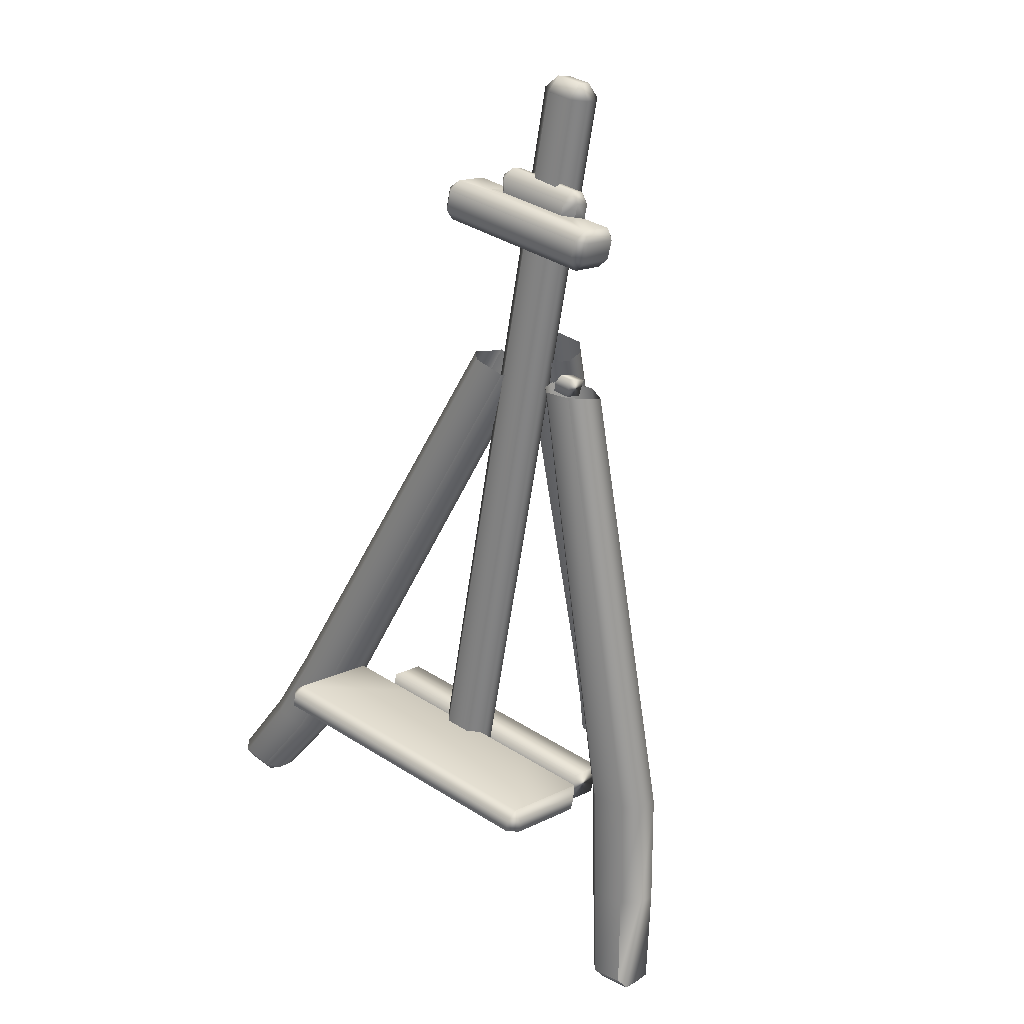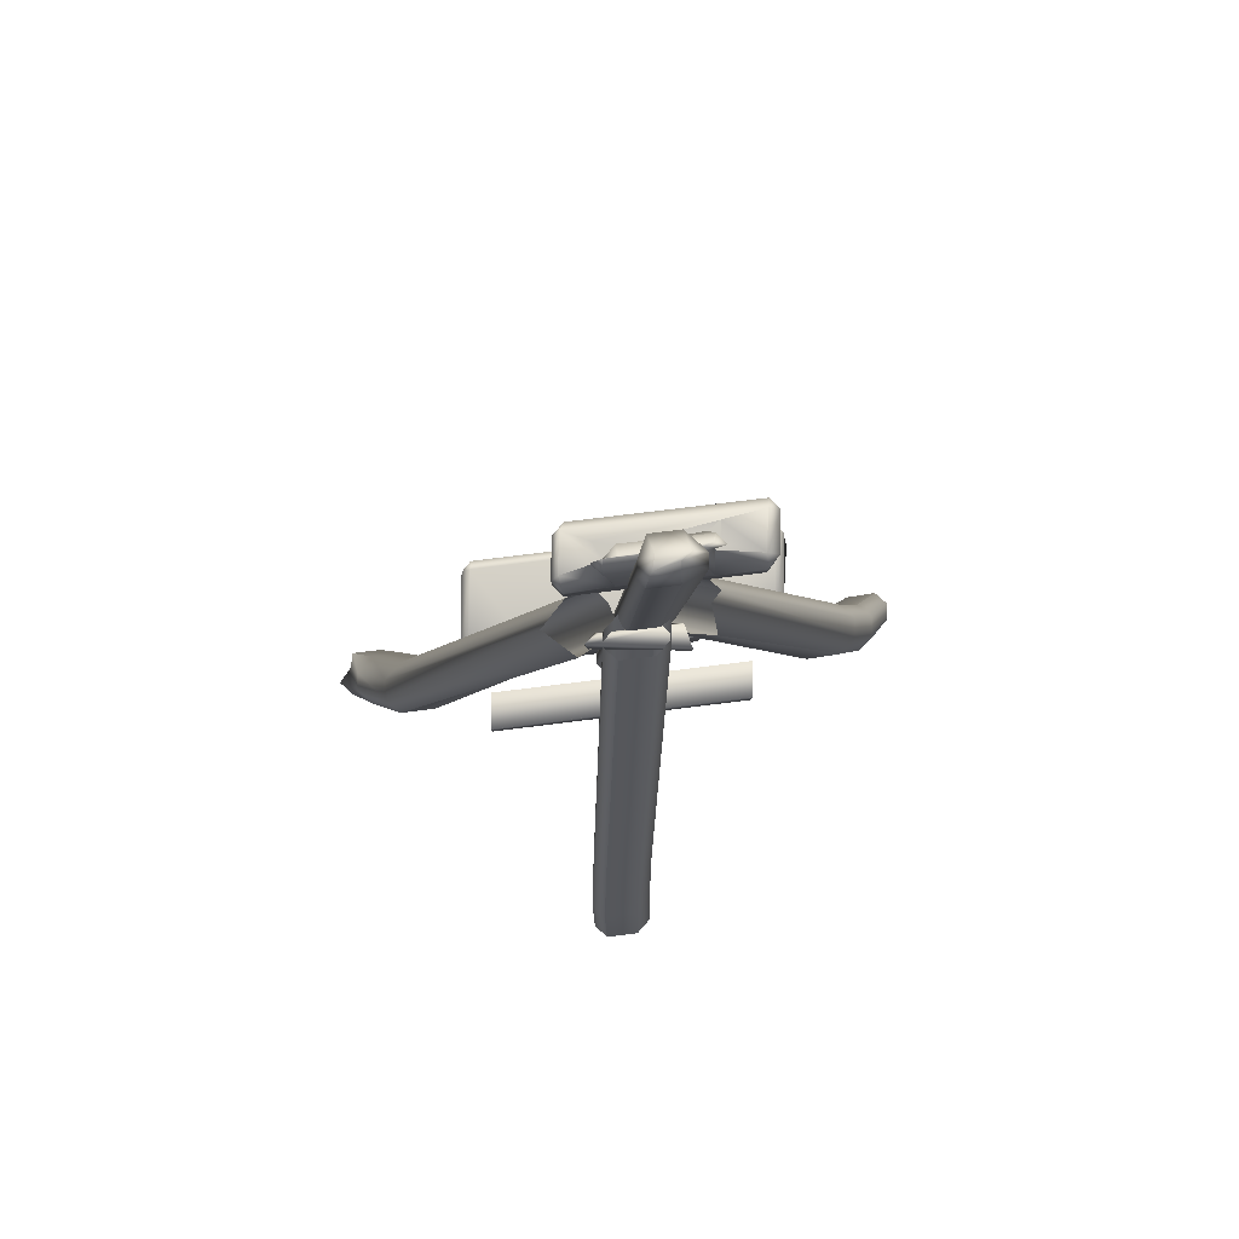
<metadata>
{"format":"obj","ext":"obj","renderer":"f3d","projection":"perspective","resolution":1024,"background":"white","views":[{"elev":38.5,"azim":43.0,"up":"+Y"},{"elev":70.0,"azim":177.7,"up":"+Y"}]}
</metadata>
<code>
o Easel_Easel_&_Paint
v 0.1628 0.19 0.03157
v -0.1595 0.1929 0.05902
v -0.1604 0.1509 0.06923
v 0.1619 0.148 0.04178
v 0.165 0.1773 -0.01127
v -0.1573 0.1802 0.01619
v -0.1595 0.1929 0.05902
v 0.1628 0.19 0.03157
v 0.1641 0.1354 -0.00105
v -0.1582 0.1383 0.0264
v -0.1573 0.1802 0.01619
v 0.165 0.1773 -0.01127
v 0.1619 0.148 0.04178
v -0.1604 0.1509 0.06923
v -0.1582 0.1383 0.0264
v 0.1641 0.1354 -0.00105
v 0.165 0.1773 -0.01127
v 0.1628 0.19 0.03157
v 0.1619 0.148 0.04178
v 0.1641 0.1354 -0.00105
v -0.1595 0.1929 0.05902
v -0.1573 0.1802 0.01619
v -0.1582 0.1383 0.0264
v -0.1604 0.1509 0.06923
v 0.03214 0.7268 -0.08872
v -0.05524 0.7273 -0.0817
v -0.05061 0.7063 -0.07321
v 0.03612 0.7055 -0.0806
v 0.04611 0.7265 -0.1001
v -0.06321 0.7183 -0.1053
v -0.05524 0.7273 -0.0817
v 0.03214 0.7268 -0.08872
v 0.04174 0.7019 -0.09662
v -0.06372 0.6952 -0.09969
v -0.06321 0.7183 -0.1053
v 0.04611 0.7265 -0.1001
v 0.03612 0.7055 -0.0806
v -0.05061 0.7063 -0.07321
v -0.06372 0.6952 -0.09969
v 0.04174 0.7019 -0.09662
v 0.04611 0.7265 -0.1001
v 0.03214 0.7268 -0.08872
v 0.03612 0.7055 -0.0806
v 0.04174 0.7019 -0.09662
v -0.05524 0.7273 -0.0817
v -0.06321 0.7183 -0.1053
v -0.06372 0.6952 -0.09969
v -0.05061 0.7063 -0.07321
v -0.03943 1.1 -0.1591
v -0.06474 1.079 -0.1593
v -0.06546 1.083 -0.145
v -0.04983 1.101 -0.1505
v -0.03197 0.1855 0.08594
v -0.04369 1.09 -0.126
v -0.01735 0.1901 0.1008
v -0.03124 0.1812 0.07148
v -0.01498 0.1763 0.05399
v -0.04049 1.077 -0.1723
v -0.01138 1.09 -0.1286
v -0.01758 1.1 -0.1529
v -0.04983 1.101 -0.1505
v -0.04369 1.09 -0.126
v -0.0147 1.097 -0.1663
v -0.03943 1.1 -0.1591
v -0.04049 1.077 -0.1723
v -0.008197 1.077 -0.175
v -0.001594 1.078 -0.1646
v -0.0147 1.097 -0.1663
v -0.01758 1.1 -0.1529
v -0.002337 1.083 -0.15
v 0.03191 0.1806 0.0661
v -0.008197 1.077 -0.175
v 0.01729 0.176 0.05124
v 0.03117 0.1849 0.08056
v 0.01491 0.1898 0.09805
v -0.01138 1.09 -0.1286
v -0.02269 0.01688 -0.2186
v -0.007297 -0.001507 -0.2223
v -0.008353 -0.004543 -0.203
v -0.02375 0.01384 -0.1993
v -0.009223 0.0111 -0.184
v -0.006352 0.01935 -0.2365
v -0.02191 0.08943 -0.2099
v -0.005206 0.09195 -0.2282
v -0.02335 0.201 -0.1923
v -0.007007 0.2035 -0.2102
v -0.04131 0.754 -0.1073
v -0.02505 0.7564 -0.1252
v -0.04241 0.751 -0.08798
v -0.02441 0.198 -0.173
v -0.02793 0.7482 -0.07274
v -0.009878 0.1953 -0.1577
v -0.02299 0.08632 -0.1902
v -0.008141 0.08352 -0.1746
v 0.02983 -0.004887 -0.2062
v 0.02896 0.01075 -0.1873
v -0.009223 0.0111 -0.184
v -0.008353 -0.004543 -0.203
v -0.007297 -0.001507 -0.2223
v 0.03089 -0.001851 -0.2255
v 0.03183 0.019 -0.2397
v -0.006352 0.01935 -0.2365
v 0.03089 -0.001851 -0.2255
v 0.04636 0.01626 -0.2245
v 0.04531 0.01322 -0.2052
v 0.02983 -0.004887 -0.2062
v 0.02896 0.01075 -0.1873
v 0.03183 0.019 -0.2397
v 0.04761 0.08569 -0.1962
v 0.0309 0.08316 -0.1779
v 0.04465 0.1974 -0.1789
v 0.02831 0.1949 -0.161
v 0.02663 0.7503 -0.09387
v 0.01024 0.7478 -0.076
v 0.02774 0.7534 -0.1131
v 0.04571 0.2004 -0.1982
v 0.01315 0.7561 -0.1284
v 0.03118 0.2032 -0.2134
v 0.04869 0.08879 -0.2159
v 0.03383 0.0916 -0.2315
v 0.2989 0.000808 0.1225
v 0.3173 -0.01317 0.1238
v 0.3167 -0.00798 0.1423
v 0.2983 0.00601 0.1409
v 0.2586 0.1019 0.1001
v 0.2592 0.0961 0.07951
v 0.2112 0.2154 0.05107
v 0.2119 0.2094 0.02954
v 0.02031 0.7258 -0.05551
v 0.03508 0.7317 -0.04161
v 0.2284 0.2236 0.0674
v 0.0102 0.7162 -0.08034
v 0.2304 0.207 0.008171
v 0.03122 0.7151 -0.09602
v 0.2767 0.09413 0.05891
v 0.2749 0.1101 0.1157
v 0.3145 -0.000526 0.1038
v 0.3129 0.01384 0.155
v 0.3539 -0.004087 0.1382
v 0.3494 0.01841 0.1504
v 0.3129 0.01384 0.155
v 0.3167 -0.00798 0.1423
v 0.3173 -0.01317 0.1238
v 0.3545 -0.009559 0.1187
v 0.3511 0.003913 0.09911
v 0.3145 -0.000526 0.1038
v 0.2983 0.00601 0.1409
v 0.2989 0.000808 0.1225
v 0.3511 0.003913 0.09911
v 0.3665 0.01118 0.1127
v 0.3545 -0.009559 0.1187
v 0.3337 0.1126 0.09043
v 0.3154 0.1149 0.1106
v 0.3494 0.01841 0.1504
v 0.2898 0.2258 0.04106
v 0.2708 0.2284 0.06209
v 0.07938 0.7289 -0.06938
v 0.06336 0.732 -0.05091
v 0.08999 0.7275 -0.08264
v 0.2905 0.2195 0.01889
v 0.05276 0.7127 -0.1091
v 0.2727 0.2117 0.002879
v 0.3344 0.1065 0.06905
v 0.3173 0.09884 0.05381
v -0.2996 0.00483 0.1506
v -0.3036 -0.008353 0.1709
v -0.3408 -0.003316 0.1735
v -0.336 0.01044 0.1532
v -0.3413 0.001782 0.193
v -0.3049 -0.00313 0.1905
v -0.3372 0.0238 0.2047
v -0.3007 0.01828 0.202
v -0.2847 0.005928 0.1653
v -0.2854 0.01009 0.185
v -0.3413 0.001782 0.193
v -0.3525 0.02292 0.1897
v -0.3521 0.01784 0.1703
v -0.3408 -0.003316 0.1735
v -0.336 0.01044 0.1532
v -0.3372 0.0238 0.2047
v -0.3217 0.09612 0.1459
v -0.3212 0.09053 0.1245
v -0.2905 0.1819 0.1145
v -0.29 0.1761 0.09223
v -0.09477 0.7312 -0.04882
v -0.07932 0.7334 -0.03373
v -0.2728 0.1835 0.1317
v -0.08394 0.7303 -0.06193
v -0.2714 0.168 0.07228
v -0.08948 0.7153 -0.09158
v -0.3048 0.09744 0.1625
v -0.3034 0.0826 0.1055
v -0.03742 0.7163 -0.08585
v -0.02717 0.7165 -0.07366
v -0.2118 0.1635 0.08628
v -0.2292 0.1618 0.0692
v -0.2124 0.1687 0.1087
v -0.02136 0.7239 -0.05126
v -0.2305 0.1773 0.1286
v -0.03325 0.732 -0.03134
v -0.2642 0.09146 0.1595
v -0.247 0.08287 0.1405
v -0.2463 0.07803 0.1189
v -0.263 0.07654 0.1025
v -0.3007 0.01828 0.202
v -0.2854 0.01009 0.185
v -0.2847 0.005928 0.1653
v -0.3036 -0.008353 0.1709
v -0.3049 -0.00313 0.1905
v -0.2996 0.00483 0.1506
v 0.01491 0.1898 0.09805
v -0.01138 1.09 -0.1286
v -0.04369 1.09 -0.126
v -0.01735 0.1901 0.1008
v 0.01729 0.176 0.05124
v -0.01498 0.1763 0.05399
v -0.04049 1.077 -0.1723
v -0.008197 1.077 -0.175
v 0.01024 0.7478 -0.076
v -0.02793 0.7482 -0.07274
v -0.009878 0.1953 -0.1577
v 0.02831 0.1949 -0.161
v -0.008141 0.08352 -0.1746
v 0.0309 0.08316 -0.1779
v -0.009223 0.0111 -0.184
v 0.02896 0.01075 -0.1873
v -0.02505 0.7564 -0.1252
v 0.01315 0.7561 -0.1284
v 0.03118 0.2032 -0.2134
v -0.007007 0.2035 -0.2102
v 0.03383 0.0916 -0.2315
v -0.005206 0.09195 -0.2282
v -0.006352 0.01935 -0.2365
v 0.03183 0.019 -0.2397
v 0.06336 0.732 -0.05091
v 0.03508 0.7317 -0.04161
v 0.2284 0.2236 0.0674
v 0.2708 0.2284 0.06209
v 0.2749 0.1101 0.1157
v 0.3154 0.1149 0.1106
v 0.3129 0.01384 0.155
v 0.3494 0.01841 0.1504
v 0.03122 0.7151 -0.09602
v 0.05276 0.7127 -0.1091
v 0.2727 0.2117 0.002879
v 0.2304 0.207 0.008171
v 0.3173 0.09884 0.05381
v 0.2767 0.09413 0.05891
v 0.3145 -0.000526 0.1038
v 0.3511 0.003913 0.09911
v -0.03325 0.732 -0.03134
v -0.07932 0.7334 -0.03373
v -0.2728 0.1835 0.1317
v -0.2305 0.1773 0.1286
v -0.3048 0.09744 0.1625
v -0.2642 0.09146 0.1595
v -0.3372 0.0238 0.2047
v -0.3007 0.01828 0.202
v -0.08948 0.7153 -0.09158
v -0.03742 0.7163 -0.08585
v -0.2292 0.1618 0.0692
v -0.2714 0.168 0.07228
v -0.263 0.07654 0.1025
v -0.3034 0.0826 0.1055
v -0.2996 0.00483 0.1506
v -0.336 0.01044 0.1532
v 0.1935 0.2164 0.179
v 0.167 0.1976 0.1747
v 0.187 0.1747 0.08509
v 0.1985 0.1874 0.081
v 0.1939 0.2319 0.1752
v 0.1818 0.2199 0.1917
v 0.1821 0.2354 0.1879
v 0.1988 0.2029 0.07723
v 0.1885 0.2124 0.06334
v 0.1879 0.1841 0.07025
v 0.183 0.2448 0.1731
v 0.1046 0.1754 0.09211
v 0.0943 0.1849 0.07822
v 0.1879 0.1841 0.07025
v 0.187 0.1747 0.08509
v 0.1039 0.1416 0.1003
v 0.09328 0.1383 0.08958
v 0.0943 0.1849 0.07822
v 0.1046 0.1754 0.09211
v 0.0924 0.1289 0.1044
v 0.1023 0.1508 0.1314
v 0.09083 0.138 0.1355
v 0.1046 0.1754 0.09211
v 0.103 0.1846 0.1232
v 0.09052 0.1544 0.1441
v 0.103 0.1846 0.1232
v 0.08871 0.1871 0.1344
v -0.2054 0.2355 0.2092
v -0.1939 0.2482 0.2052
v -0.1884 0.2158 0.09544
v -0.2004 0.2065 0.1112
v -0.189 0.1875 0.1023
v -0.2008 0.191 0.115
v -0.2057 0.22 0.213
v -0.2099 0.201 0.2068
v -0.1899 0.1781 0.1172
v -0.1948 0.2388 0.22
v -0.1952 0.2233 0.2238
v -0.09542 0.1866 0.09438
v -0.1075 0.1773 0.1102
v -0.1899 0.1781 0.1172
v -0.189 0.1875 0.1023
v -0.09644 0.14 0.1057
v -0.1082 0.1436 0.1184
v -0.1075 0.1773 0.1102
v -0.09542 0.1866 0.09438
v -0.09732 0.1306 0.1206
v -0.09889 0.1397 0.1516
v -0.1098 0.1527 0.1495
v -0.1075 0.1773 0.1102
v -0.109 0.1865 0.1412
v -0.0992 0.1561 0.1602
v -0.101 0.1888 0.1506
v -0.109 0.1865 0.1412
v -0.09732 0.1306 0.1206
v -0.09644 0.14 0.1057
v 0.09328 0.1383 0.08958
v 0.0924 0.1289 0.1044
v -0.09889 0.1397 0.1516
v 0.09083 0.138 0.1355
v -0.0992 0.1561 0.1602
v 0.09052 0.1544 0.1441
v -0.1939 0.2482 0.2052
v -0.1948 0.2388 0.22
v 0.1821 0.2354 0.1879
v 0.183 0.2448 0.1731
v 0.1061 0.2132 0.07036
v 0.1885 0.2124 0.06334
v -0.106 0.2151 0.08843
v -0.1884 0.2158 0.09544
v 0.167 0.1976 0.1747
v 0.1818 0.2199 0.1917
v -0.1952 0.2233 0.2238
v -0.2099 0.201 0.2068
v 0.1821 0.2354 0.1879
v -0.1948 0.2388 0.22
v -0.1409 0.9529 -0.054
v -0.128 0.9663 -0.05726
v -0.126 0.9544 -0.09734
v -0.1388 0.9411 -0.09404
v -0.1415 0.9281 -0.04796
v -0.1305 0.9562 -0.0433
v -0.131 0.9314 -0.03725
v -0.1273 0.921 -0.08124
v -0.1278 0.9126 -0.1007
v -0.1272 0.9375 -0.1068
v -0.1307 0.9151 -0.04582
v -0.1287 0.9032 -0.0859
v -0.07543 0.9587 -0.09409
v -0.07729 0.937 -0.111
v -0.1272 0.9375 -0.1068
v -0.126 0.9544 -0.09734
v -0.0763 0.9754 -0.09895
v -0.06443 0.9719 -0.1115
v -0.07729 0.937 -0.111
v -0.07543 0.9587 -0.09409
v -0.0639 0.9885 -0.1025
v -0.08853 0.9737 -0.09546
v -0.07421 0.9876 -0.09794
v -0.07543 0.9587 -0.09409
v -0.08439 0.9584 -0.08876
v -0.07832 0.9769 -0.08491
v -0.08439 0.9584 -0.08876
v -0.07149 0.9626 -0.07671
v 0.06324 0.911 -0.1168
v 0.06376 0.9022 -0.1012
v -0.1287 0.9032 -0.0859
v -0.1278 0.9126 -0.1007
v 0.06276 0.9144 -0.06056
v -0.1307 0.9151 -0.04582
v -0.131 0.9314 -0.03725
v 0.06015 0.9298 -0.05327
v -0.128 0.9663 -0.05726
v -0.1305 0.9562 -0.0433
v 0.06068 0.9547 -0.05933
v 0.06534 0.9656 -0.07205
v 0.03597 0.9624 -0.08253
v 0.02497 0.9558 -0.1005
v 0.03753 0.9576 -0.1038
v 0.06768 0.9539 -0.112
v 0.01299 0.9593 -0.088
v -0.08372 0.9664 -0.06771
v -0.126 0.9544 -0.09734
v -0.08439 0.9584 -0.08876
v -0.07543 0.9587 -0.09409
v -0.07149 0.9626 -0.07671
v 0.06015 0.9298 -0.05327
v 0.07198 0.9263 -0.06589
v 0.07261 0.9512 -0.07189
v 0.06068 0.9547 -0.05933
v 0.07386 0.9144 -0.1061
v 0.06376 0.9022 -0.1012
v 0.06276 0.9144 -0.06056
v 0.07465 0.9393 -0.112
v 0.06534 0.9656 -0.07205
v 0.06768 0.9539 -0.112
v 0.06401 0.936 -0.1228
v 0.06324 0.911 -0.1168
v 0.015 0.9368 -0.118
v 0.03753 0.9576 -0.1038
v 0.06768 0.9539 -0.112
v 0.06401 0.936 -0.1228
v 0.02626 0.971 -0.1194
v 0.03683 0.9743 -0.1086
v 0.03753 0.9576 -0.1038
v 0.015 0.9368 -0.118
v 0.02668 0.9876 -0.1104
v 0.01339 0.9855 -0.1075
v 0.026 0.9732 -0.1043
v 0.03753 0.9576 -0.1038
v 0.02497 0.9558 -0.1005
v 0.0139 0.9766 -0.09187
v 0.01299 0.9593 -0.088
v 0.02497 0.9558 -0.1005
v 0.02668 0.9876 -0.1104
v 0.02626 0.971 -0.1194
v -0.06443 0.9719 -0.1115
v -0.0639 0.9885 -0.1025
v 0.015 0.9368 -0.118
v -0.07729 0.937 -0.111
v -0.1278 0.9126 -0.1007
v 0.06324 0.911 -0.1168
v -0.1272 0.9375 -0.1068
v 0.06401 0.936 -0.1228
v 0.0139 0.9766 -0.09187
v 0.01339 0.9855 -0.1075
v -0.07421 0.9876 -0.09794
v -0.07832 0.9769 -0.08491
v -0.0639 0.9885 -0.1025
v 0.02668 0.9876 -0.1104
v -0.09542 0.1866 0.09438
v -0.106 0.2151 0.08843
v 0.1061 0.2132 0.07036
v 0.0943 0.1849 0.07822
v 0.1879 0.1841 0.07025
v 0.1885 0.2124 0.06334
v -0.189 0.1875 0.1023
v -0.1884 0.2158 0.09544
v 0.09328 0.1383 0.08958
v -0.09644 0.14 0.1057
v 0.103 0.1846 0.1232
v 0.1046 0.1754 0.09211
v 0.187 0.1747 0.08509
v 0.1128 0.1862 0.1282
v 0.1116 0.1899 0.1408
v 0.167 0.1976 0.1747
v 0.08871 0.1871 0.1344
v -0.2099 0.201 0.2068
v -0.1194 0.192 0.1605
v -0.1899 0.1781 0.1172
v -0.1194 0.1883 0.148
v -0.1075 0.1773 0.1102
v -0.109 0.1865 0.1412
v -0.101 0.1888 0.1506
v 0.103 0.1846 0.1232
v 0.08871 0.1871 0.1344
v -0.109 0.1865 0.1412
v -0.101 0.1888 0.1506
v -0.101 0.1888 0.1506
v -0.0992 0.1561 0.1602
v 0.09052 0.1544 0.1441
v 0.08871 0.1871 0.1344
v 0.06068 0.9547 -0.05933
v -0.1305 0.9562 -0.0433
v -0.131 0.9314 -0.03725
v 0.06015 0.9298 -0.05327
v 0.01299 0.9593 -0.088
v 0.0139 0.9766 -0.09187
v -0.07832 0.9769 -0.08491
v -0.07149 0.9626 -0.07671
v -0.07149 0.9626 -0.07671
v -0.08439 0.9584 -0.08876
v -0.08372 0.9664 -0.06771
v 0.03597 0.9624 -0.08253
v 0.02497 0.9558 -0.1005
v 0.01299 0.9593 -0.088
v 0.3539 -0.004087 0.1382
f 1 2 3
f 4 1 3
f 5 6 7
f 8 5 7
f 9 10 11
f 12 9 11
f 13 14 15
f 16 13 15
f 17 18 19
f 20 17 19
f 21 22 23
f 24 21 23
f 25 26 27
f 28 25 27
f 29 30 31
f 32 29 31
f 33 34 35
f 36 33 35
f 37 38 39
f 40 37 39
f 41 42 43
f 44 41 43
f 45 46 47
f 48 45 47
f 49 50 51
f 52 49 51
f 53 51 50
f 51 53 54
f 54 52 51
f 53 55 54
f 56 53 50
f 57 56 50
f 58 57 50
f 49 58 50
f 59 60 61
f 62 59 61
f 60 63 61
f 63 64 61
f 64 63 65
f 63 66 65
f 67 68 69
f 70 67 69
f 71 67 70
f 67 71 72
f 68 67 72
f 71 73 72
f 74 71 70
f 75 74 70
f 76 75 70
f 76 70 69
f 77 78 79
f 80 77 79
f 81 80 79
f 82 78 77
f 77 83 82
f 83 84 82
f 83 85 84
f 85 86 84
f 85 87 86
f 87 88 86
f 89 87 85
f 90 89 85
f 90 85 83
f 91 89 90
f 92 91 90
f 93 90 83
f 92 90 93
f 93 83 77
f 80 93 77
f 94 92 93
f 94 93 80
f 81 94 80
f 95 96 97
f 98 95 97
f 95 98 99
f 100 95 99
f 101 100 99
f 102 101 99
f 103 104 105
f 106 103 105
f 107 106 105
f 108 104 103
f 105 109 107
f 109 110 107
f 109 111 110
f 111 112 110
f 111 113 112
f 113 114 112
f 115 113 111
f 116 115 111
f 116 111 109
f 117 115 116
f 118 117 116
f 119 116 109
f 118 116 119
f 120 118 119
f 119 109 105
f 104 119 105
f 120 119 104
f 108 120 104
f 121 122 123
f 124 121 123
f 124 125 121
f 125 126 121
f 125 127 126
f 127 128 126
f 127 129 128
f 130 129 127
f 131 130 127
f 131 127 125
f 129 132 128
f 128 132 133
f 132 134 133
f 128 133 135
f 126 128 135
f 136 131 125
f 136 125 124
f 126 135 137
f 121 126 137
f 138 136 124
f 139 140 141
f 142 139 141
f 139 142 143
f 144 139 143
f 145 144 143
f 146 145 143
f 141 147 142
f 146 143 148
f 149 150 151
f 152 153 154
f 152 155 153
f 155 156 153
f 155 157 156
f 157 158 156
f 159 157 155
f 160 159 155
f 160 155 152
f 161 159 160
f 162 161 160
f 163 160 152
f 162 160 163
f 164 162 163
f 164 163 150
f 149 164 150
f 165 166 167
f 168 165 167
f 169 167 166
f 170 169 166
f 169 170 171
f 170 172 171
f 173 166 165
f 174 172 170
f 175 176 177
f 178 175 177
f 177 179 178
f 176 175 180
f 176 181 177
f 181 182 177
f 177 182 179
f 181 183 182
f 183 184 182
f 183 185 184
f 186 185 183
f 187 186 183
f 187 183 181
f 185 188 184
f 184 188 189
f 188 190 189
f 191 187 181
f 191 181 176
f 180 191 176
f 184 189 192
f 182 184 192
f 182 192 179
f 193 194 195
f 196 193 195
f 195 194 197
f 194 198 197
f 197 198 199
f 198 200 199
f 197 199 201
f 202 197 201
f 195 197 202
f 203 195 202
f 196 195 203
f 204 196 203
f 202 201 205
f 206 202 205
f 202 206 207
f 203 202 207
f 204 203 207
f 207 206 208
f 206 209 208
f 210 204 207
f 211 212 213
f 214 211 213
f 215 216 217
f 218 215 217
f 219 220 221
f 222 219 221
f 222 221 223
f 224 222 223
f 224 223 225
f 226 224 225
f 227 228 229
f 230 227 229
f 230 229 231
f 232 230 231
f 232 231 233
f 231 234 233
f 235 236 237
f 238 235 237
f 238 237 239
f 240 238 239
f 240 239 241
f 242 240 241
f 243 244 245
f 246 243 245
f 246 245 247
f 248 246 247
f 248 247 249
f 247 250 249
f 251 252 253
f 254 251 253
f 254 253 255
f 256 254 255
f 256 255 257
f 258 256 257
f 259 260 261
f 262 259 261
f 262 261 263
f 264 262 263
f 264 263 265
f 266 264 265
f 267 268 269
f 270 267 269
f 271 267 270
f 272 267 271
f 268 267 272
f 273 272 271
f 274 271 270
f 275 274 270
f 276 275 270
f 276 270 269
f 277 271 274
f 275 277 274
f 277 273 271
f 278 279 280
f 281 278 280
f 282 283 284
f 285 282 284
f 282 286 283
f 282 287 286
f 287 288 286
f 287 282 289
f 290 287 289
f 287 291 288
f 291 287 292
f 293 291 292
f 294 295 296
f 297 294 296
f 296 298 297
f 298 299 297
f 300 294 297
f 299 300 297
f 301 300 299
f 302 301 299
f 298 302 299
f 294 300 303
f 295 294 303
f 300 304 303
f 300 301 304
f 305 306 307
f 308 305 307
f 309 310 311
f 312 309 311
f 310 309 313
f 310 313 314
f 315 310 314
f 316 310 315
f 317 316 315
f 318 315 314
f 315 318 319
f 320 315 319
f 321 322 323
f 324 321 323
f 325 321 324
f 326 325 324
f 327 325 326
f 328 327 326
f 329 330 331
f 332 329 331
f 329 332 333
f 333 332 334
f 335 329 333
f 336 329 335
f 337 338 339
f 340 337 339
f 339 338 341
f 342 339 341
f 343 344 345
f 346 343 345
f 347 343 346
f 348 343 347
f 344 343 348
f 349 348 347
f 350 347 346
f 351 350 346
f 352 351 346
f 352 346 345
f 353 347 350
f 353 349 347
f 354 353 350
f 351 354 350
f 355 356 357
f 358 355 357
f 359 360 361
f 362 359 361
f 359 363 360
f 359 364 363
f 364 365 363
f 364 359 366
f 367 364 366
f 364 368 365
f 368 364 369
f 370 368 369
f 371 372 373
f 374 371 373
f 372 375 373
f 375 376 373
f 376 375 377
f 375 378 377
f 379 380 381
f 382 379 381
f 379 382 383
f 384 383 382
f 385 384 382
f 382 386 385
f 383 387 379
f 387 388 379
f 389 379 388
f 389 388 390
f 390 391 389
f 387 392 388
f 393 394 395
f 396 393 395
f 394 397 395
f 397 394 398
f 394 399 398
f 399 394 393
f 397 400 395
f 395 400 401
f 395 401 396
f 400 402 401
f 400 397 403
f 400 403 402
f 397 404 403
f 404 397 398
f 405 406 407
f 408 405 407
f 409 410 411
f 412 409 411
f 410 409 413
f 410 413 414
f 415 410 414
f 416 410 415
f 417 416 415
f 418 415 414
f 415 418 419
f 420 415 419
f 421 422 423
f 424 421 423
f 423 422 425
f 426 423 425
f 426 425 427
f 425 428 427
f 426 427 429
f 425 430 428
f 431 432 433
f 434 431 433
f 433 432 435
f 432 436 435
f 437 438 439
f 440 437 439
f 440 439 441
f 439 442 441
f 437 443 438
f 443 444 438
f 440 445 437
f 445 446 437
f 447 448 449
f 450 447 449
f 450 449 451
f 449 452 451
f 453 451 452
f 452 454 453
f 454 455 453
f 455 454 456
f 457 455 456
f 457 456 458
f 459 457 458
f 455 460 453
f 461 450 451
f 462 461 451
f 457 463 455
f 463 464 455
f 465 466 467
f 468 465 467
f 469 470 471
f 472 469 471
f 473 474 475
f 476 473 475
f 477 478 479
f 480 481 482
f 483 151 150 163 152 154

</code>
